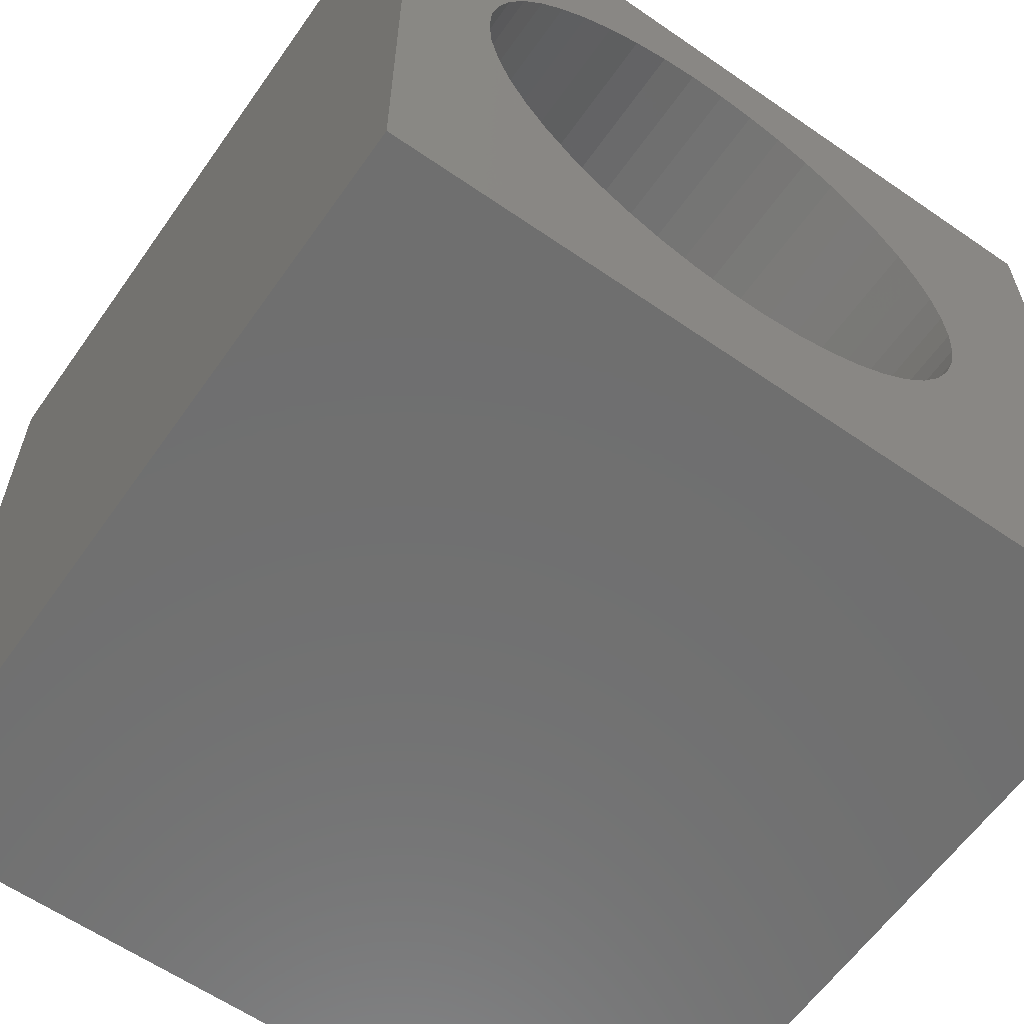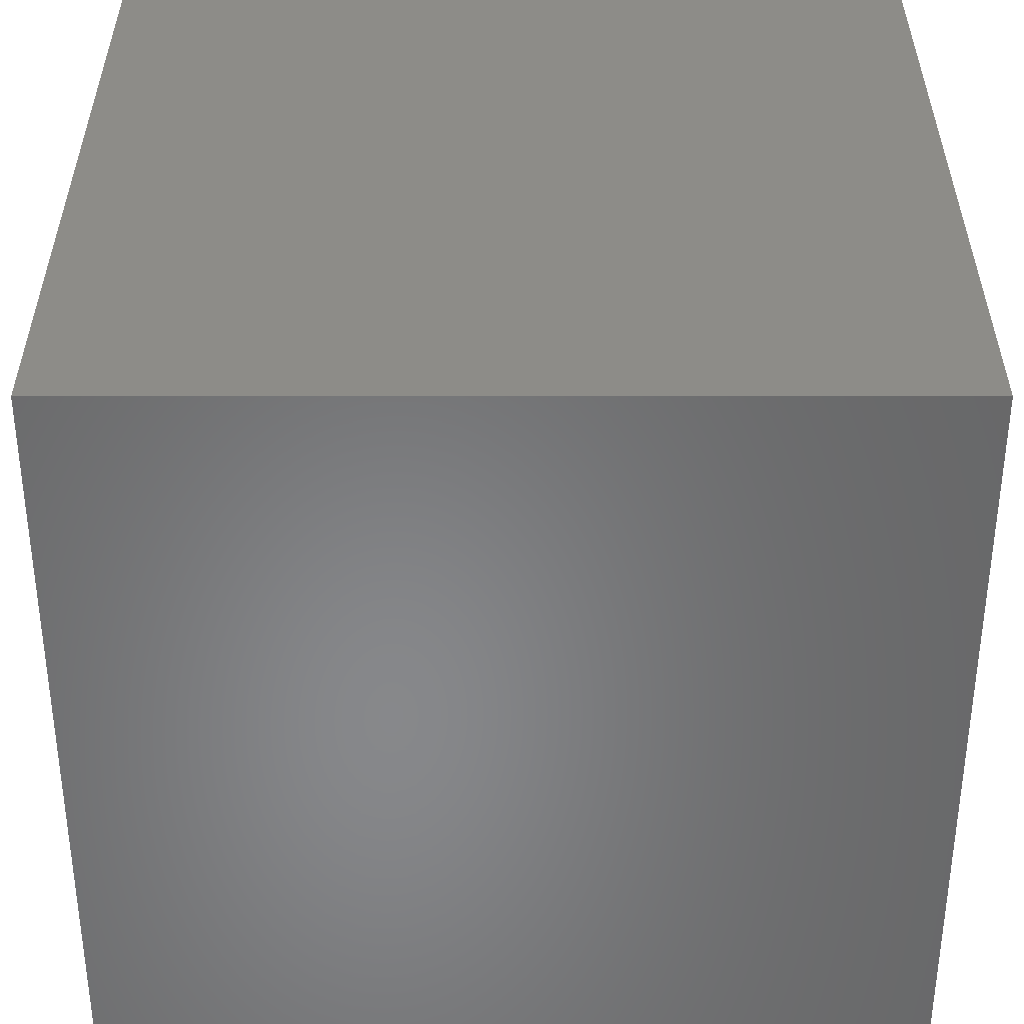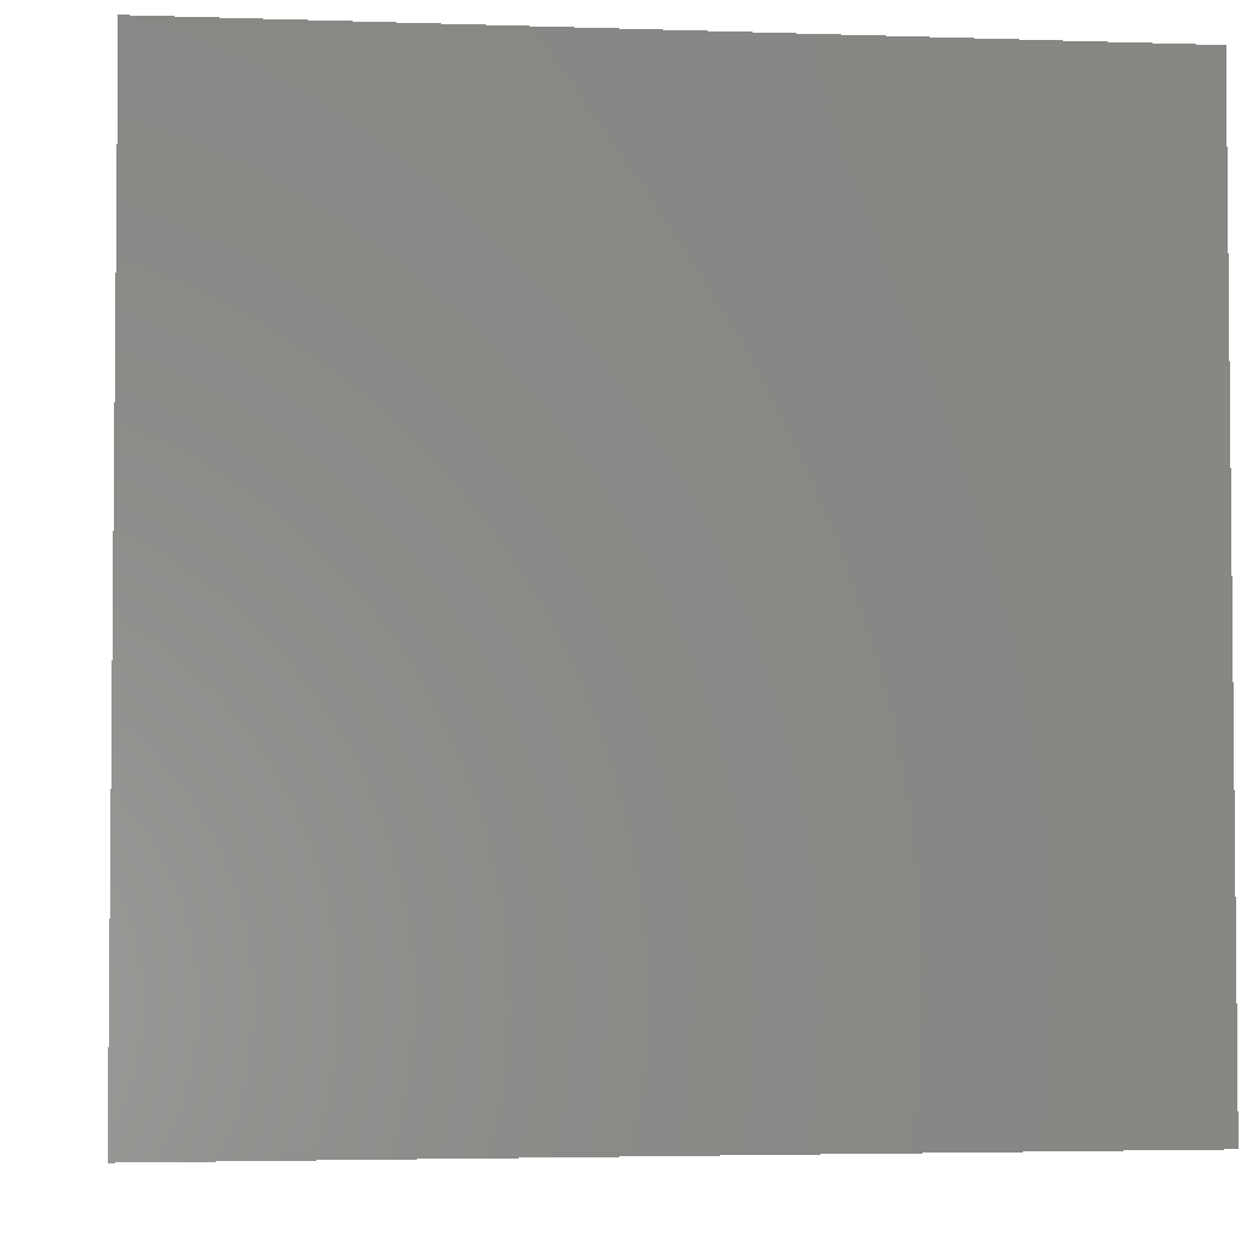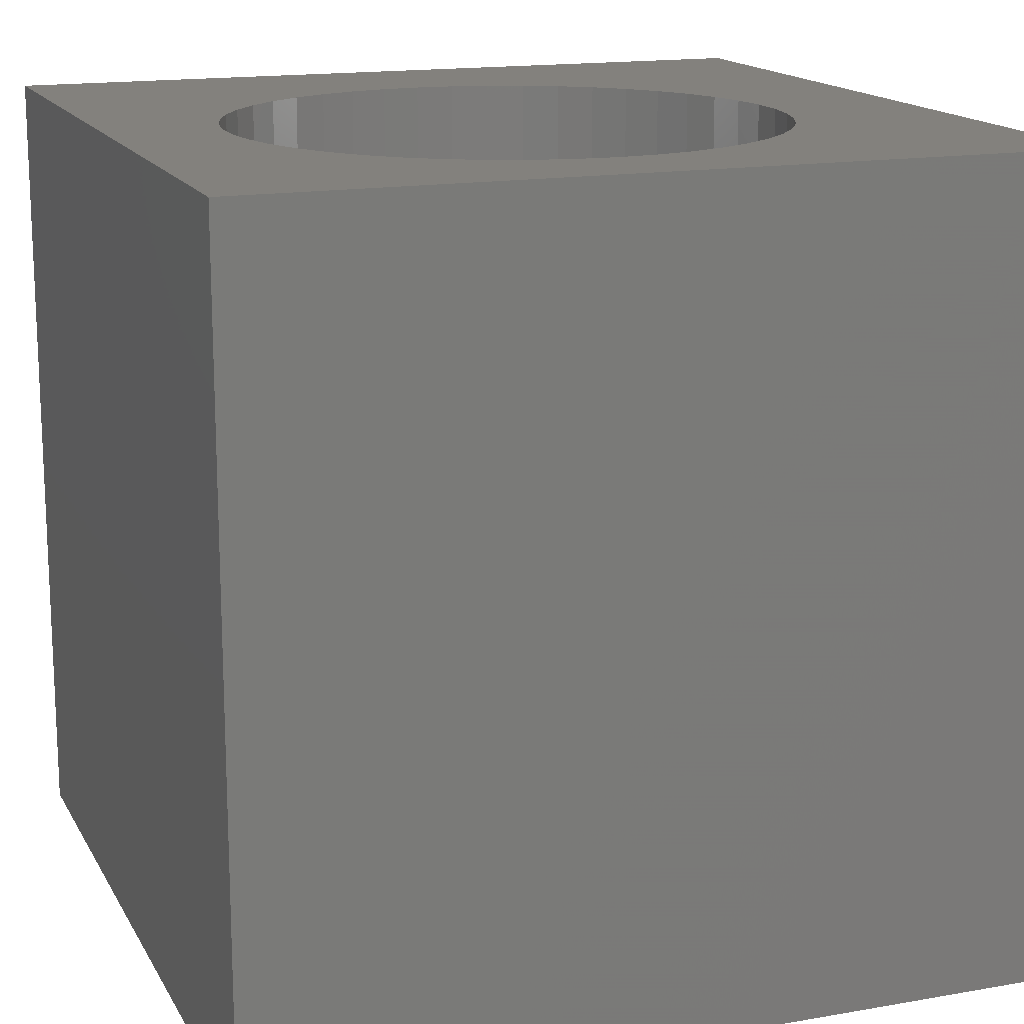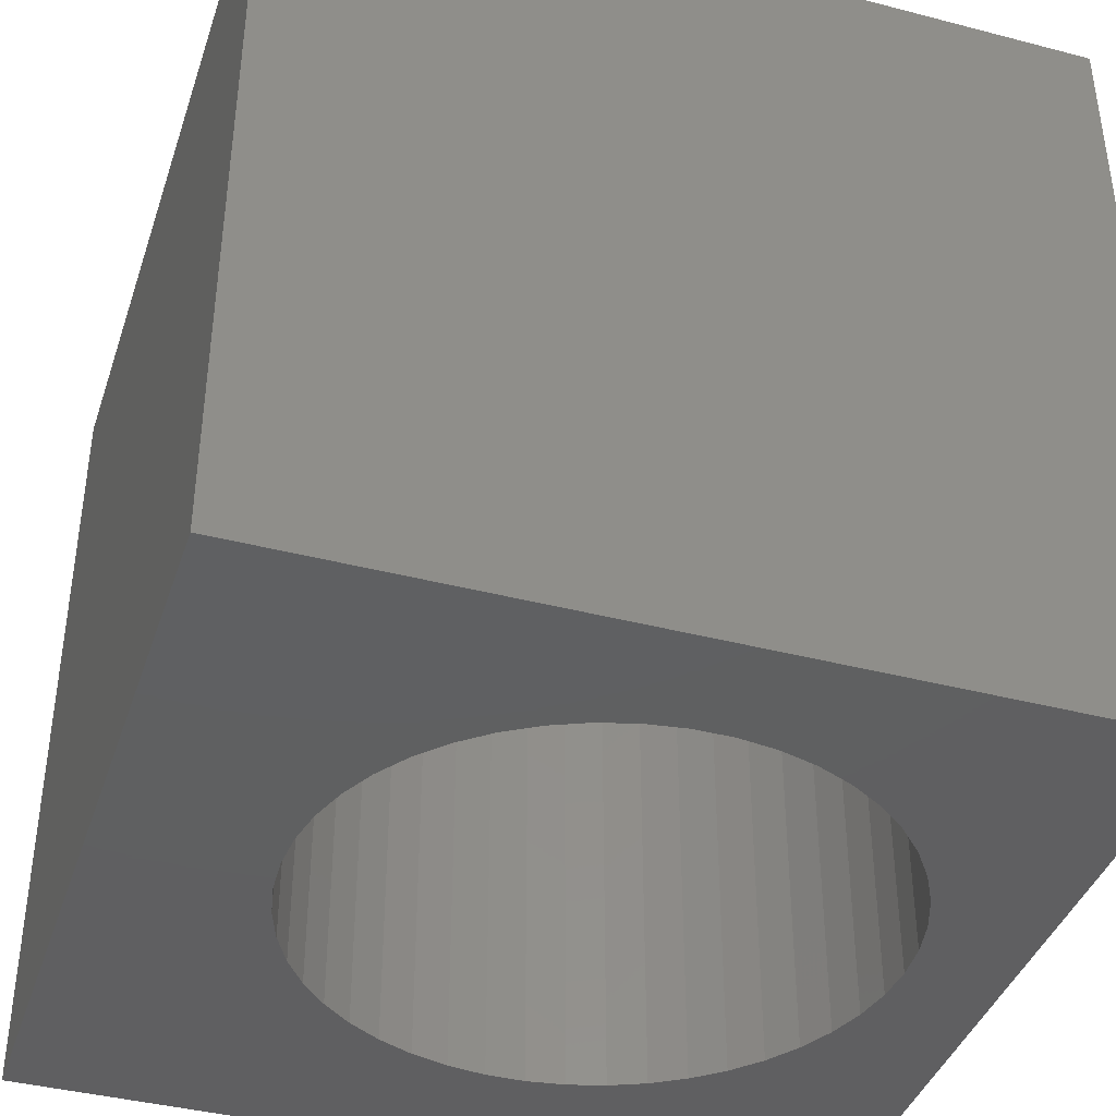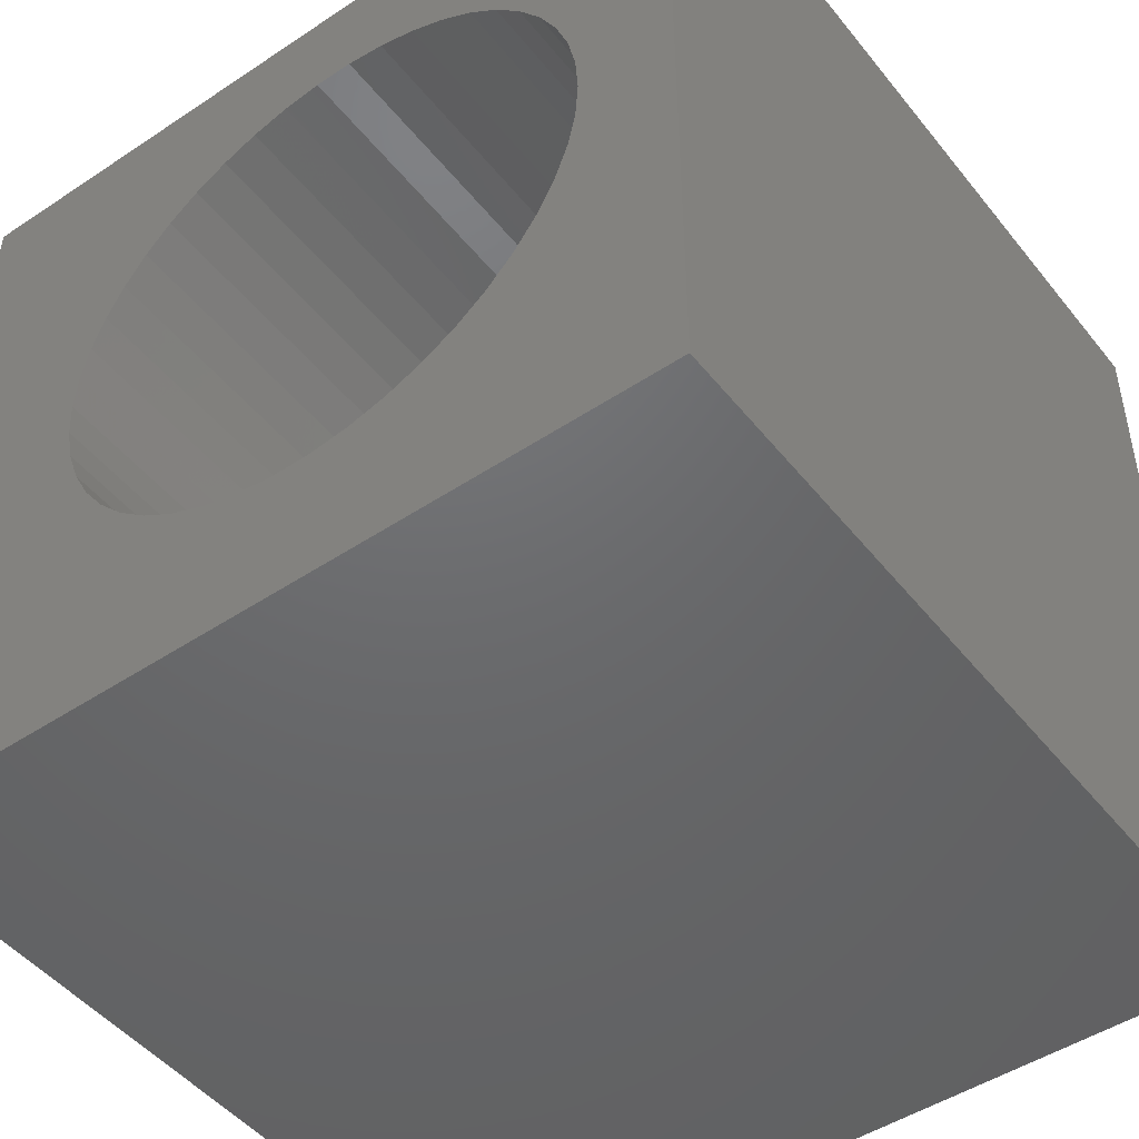
<metadata>
{"format":"stl","ext":"stl","renderer":"f3d","projection":"perspective","resolution":1024,"background":"white","views":[{"elev":-61.2,"azim":-35.1,"up":"+Y"},{"elev":-54.4,"azim":-90.0,"up":"+Y"},{"elev":-3.4,"azim":-6.4,"up":"+Z"},{"elev":15.7,"azim":-110.2,"up":"+Z"},{"elev":-40.1,"azim":162.2,"up":"+Z"},{"elev":-47.9,"azim":-143.3,"up":"+Y"}]}
</metadata>
<code>
# stl→obj: 100 verts, 200 faces
v 0 10 10
v 0 10 0
v 0 0 10
v 0 0 0
v 10 10 10
v 8.026 5.208 10
v 10 0 10
v 7.994 4.741 10
v 3.02 2.164 10
v 3.449 1.978 10
v 3.9 1.851 10
v 5.295 8.565 10
v 5.745 8.439 10
v 6.175 8.252 10
v 6.574 8.009 10
v 6.937 7.714 10
v 7.257 7.372 10
v 7.527 6.989 10
v 7.742 6.574 10
v 7.899 6.133 10
v 7.994 5.675 10
v 2.62 2.407 10
v 2.257 2.702 10
v 1.938 3.044 10
v 7.899 4.283 10
v 7.742 3.842 10
v 7.527 3.427 10
v 5.745 1.978 10
v 6.175 2.164 10
v 6.574 2.407 10
v 5.295 1.851 10
v 4.831 1.788 10
v 4.363 1.788 10
v 4.831 8.629 10
v 4.363 8.629 10
v 7.257 3.044 10
v 6.937 2.702 10
v 1.296 6.133 10
v 1.453 6.574 10
v 1.668 6.989 10
v 1.938 7.372 10
v 1.668 3.427 10
v 1.453 3.842 10
v 1.296 4.283 10
v 1.201 4.741 10
v 1.169 5.208 10
v 1.201 5.675 10
v 2.257 7.714 10
v 2.62 8.009 10
v 3.02 8.252 10
v 3.449 8.439 10
v 3.9 8.565 10
v 10 10 0
v 10 0 0
v 1.201 5.675 0
v 1.169 5.208 0
v 5.295 1.851 0
v 5.745 1.978 0
v 1.296 4.283 0
v 1.453 3.842 0
v 1.668 3.427 0
v 1.938 3.044 0
v 2.257 2.702 0
v 2.62 2.407 0
v 3.02 2.164 0
v 3.449 1.978 0
v 1.201 4.741 0
v 5.745 8.439 0
v 5.295 8.565 0
v 4.831 8.629 0
v 4.363 8.629 0
v 3.9 8.565 0
v 3.449 8.439 0
v 3.02 8.252 0
v 2.62 8.009 0
v 3.9 1.851 0
v 4.363 1.788 0
v 4.831 1.788 0
v 6.175 2.164 0
v 6.574 2.407 0
v 6.937 2.702 0
v 7.742 6.574 0
v 7.899 6.133 0
v 7.994 5.675 0
v 7.527 6.989 0
v 7.257 7.372 0
v 6.937 7.714 0
v 6.574 8.009 0
v 6.175 8.252 0
v 7.257 3.044 0
v 7.527 3.427 0
v 7.742 3.842 0
v 7.899 4.283 0
v 7.994 4.741 0
v 8.026 5.208 0
v 1.668 6.989 0
v 1.453 6.574 0
v 1.296 6.133 0
v 2.257 7.714 0
v 1.938 7.372 0
f 1 2 3
f 3 2 4
f 5 6 7
f 7 6 8
f 9 3 10
f 10 3 11
f 5 12 13
f 13 14 5
f 5 14 15
f 5 15 16
f 16 17 5
f 5 17 18
f 5 18 19
f 19 20 5
f 5 20 21
f 5 21 6
f 9 22 3
f 3 22 23
f 3 23 24
f 8 25 7
f 7 25 26
f 7 26 27
f 28 7 29
f 29 7 30
f 28 31 7
f 7 31 32
f 7 32 3
f 3 32 33
f 3 33 11
f 12 5 34
f 34 5 1
f 34 1 35
f 27 36 7
f 7 36 37
f 7 37 30
f 38 39 1
f 1 39 40
f 1 40 41
f 24 42 3
f 3 42 43
f 3 43 44
f 44 45 3
f 3 45 46
f 3 46 1
f 1 46 47
f 1 47 38
f 41 48 1
f 1 48 49
f 1 49 50
f 50 51 1
f 1 51 52
f 1 52 35
f 53 5 54
f 54 5 7
f 55 56 2
f 57 58 54
f 59 60 4
f 60 61 4
f 4 61 62
f 4 62 63
f 63 64 4
f 4 64 65
f 4 65 66
f 2 56 4
f 4 56 67
f 4 67 59
f 68 69 53
f 53 69 70
f 53 70 2
f 2 70 71
f 2 71 72
f 72 73 2
f 2 73 74
f 2 74 75
f 66 76 4
f 4 76 77
f 4 77 54
f 54 77 78
f 54 78 57
f 58 79 54
f 54 79 80
f 54 80 81
f 82 53 83
f 83 53 84
f 82 85 53
f 53 85 86
f 53 86 87
f 87 88 53
f 53 88 89
f 53 89 68
f 81 90 54
f 54 90 91
f 54 91 92
f 92 93 54
f 54 93 94
f 54 94 53
f 53 94 95
f 53 95 84
f 96 97 2
f 2 97 98
f 2 98 55
f 75 99 2
f 2 99 100
f 2 100 96
f 5 53 1
f 1 53 2
f 54 7 4
f 4 7 3
f 94 6 95
f 95 6 21
f 95 21 84
f 84 21 20
f 84 20 83
f 83 20 19
f 83 19 82
f 82 19 18
f 82 18 85
f 85 18 17
f 85 17 86
f 86 17 16
f 86 16 87
f 87 16 15
f 87 15 88
f 88 15 14
f 88 14 89
f 89 14 13
f 89 13 68
f 68 13 12
f 68 12 69
f 69 12 34
f 69 34 70
f 70 34 35
f 70 35 71
f 71 35 52
f 71 52 72
f 72 52 51
f 72 51 73
f 73 51 50
f 73 50 74
f 74 50 49
f 74 49 75
f 75 49 48
f 75 48 99
f 99 48 41
f 99 41 100
f 100 41 40
f 100 40 96
f 96 40 39
f 96 39 97
f 97 39 38
f 97 38 98
f 98 38 47
f 98 47 55
f 55 47 46
f 55 46 56
f 56 46 45
f 56 45 67
f 67 45 44
f 67 44 59
f 59 44 43
f 59 43 60
f 60 43 42
f 60 42 61
f 61 42 24
f 61 24 62
f 62 24 23
f 62 23 63
f 63 23 22
f 63 22 64
f 64 22 9
f 64 9 65
f 65 9 10
f 65 10 66
f 66 10 11
f 66 11 76
f 76 11 33
f 76 33 77
f 77 33 32
f 77 32 78
f 78 32 31
f 78 31 57
f 57 31 28
f 57 28 58
f 58 28 29
f 58 29 79
f 79 29 30
f 79 30 80
f 80 30 37
f 80 37 81
f 81 37 36
f 81 36 90
f 90 36 27
f 90 27 91
f 91 27 26
f 91 26 92
f 92 26 25
f 92 25 93
f 93 25 8
f 93 8 94
f 94 8 6

</code>
